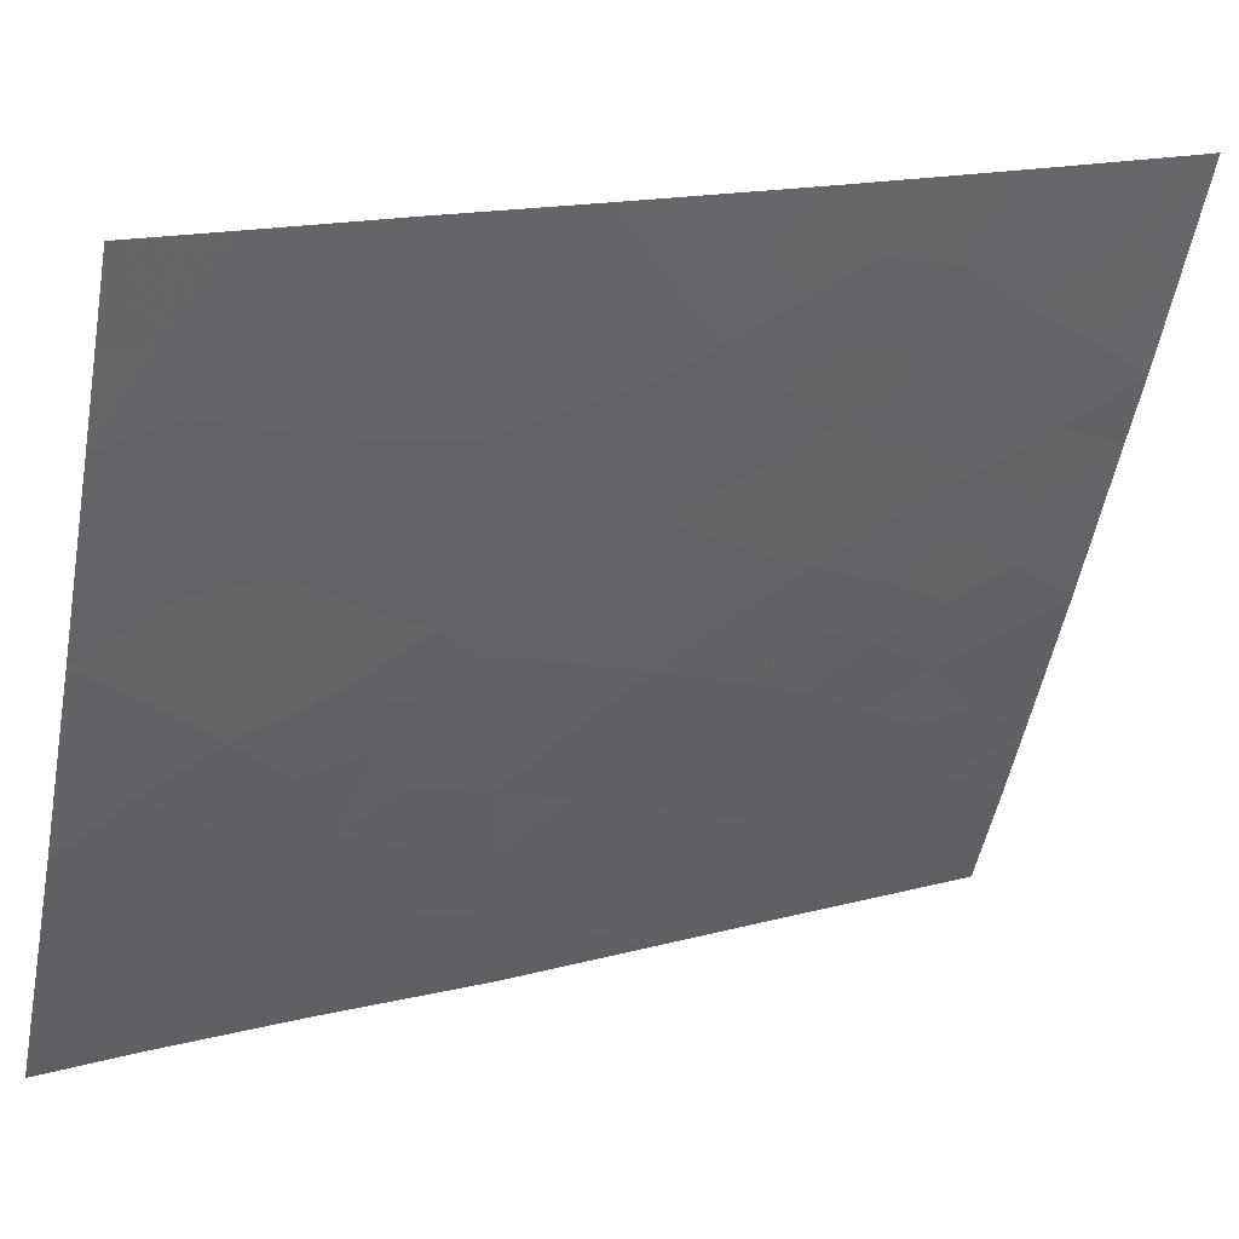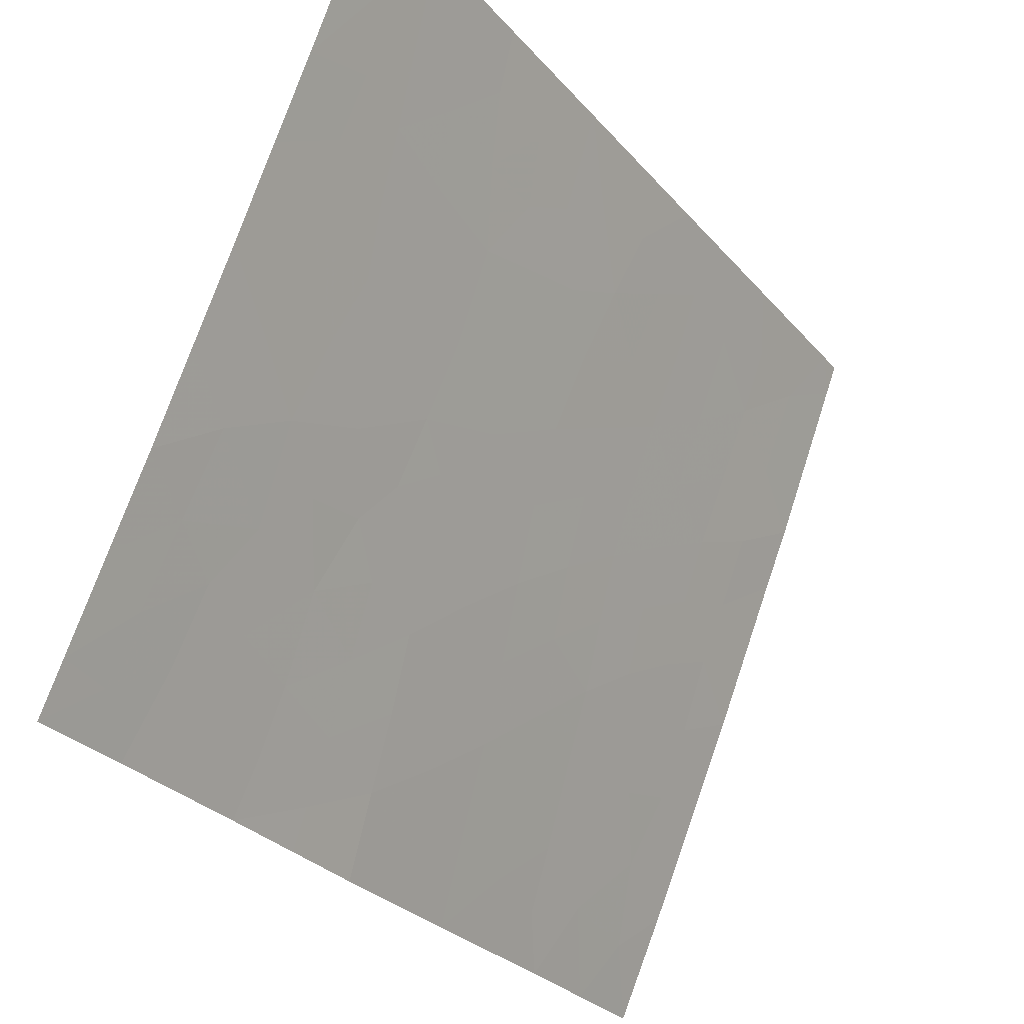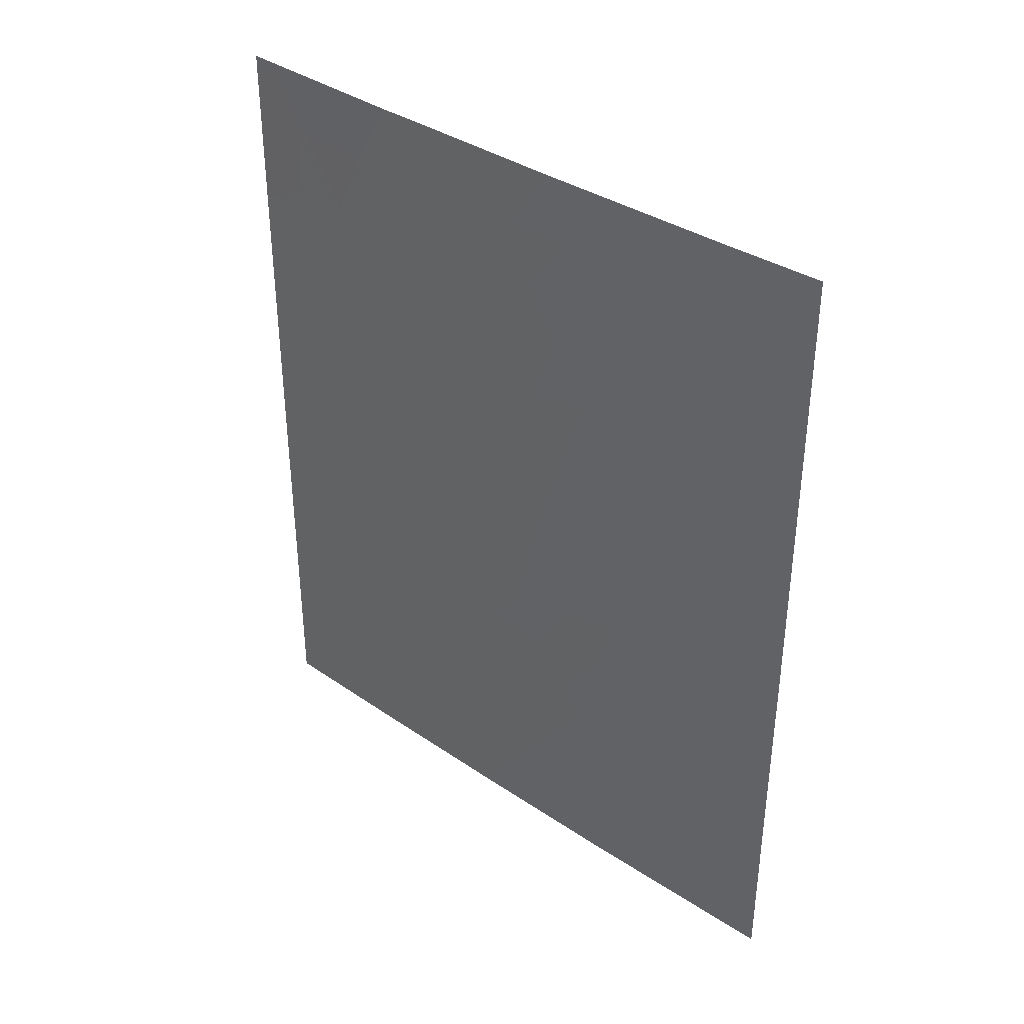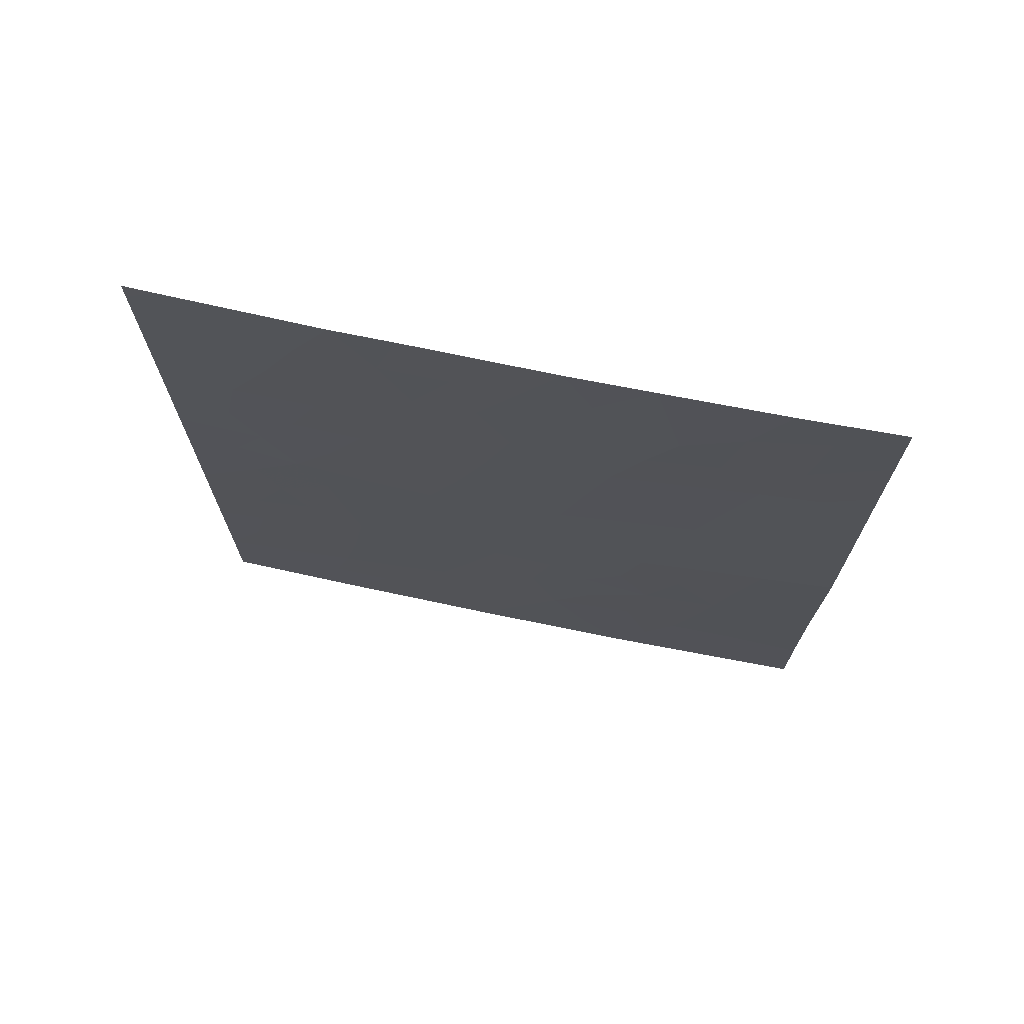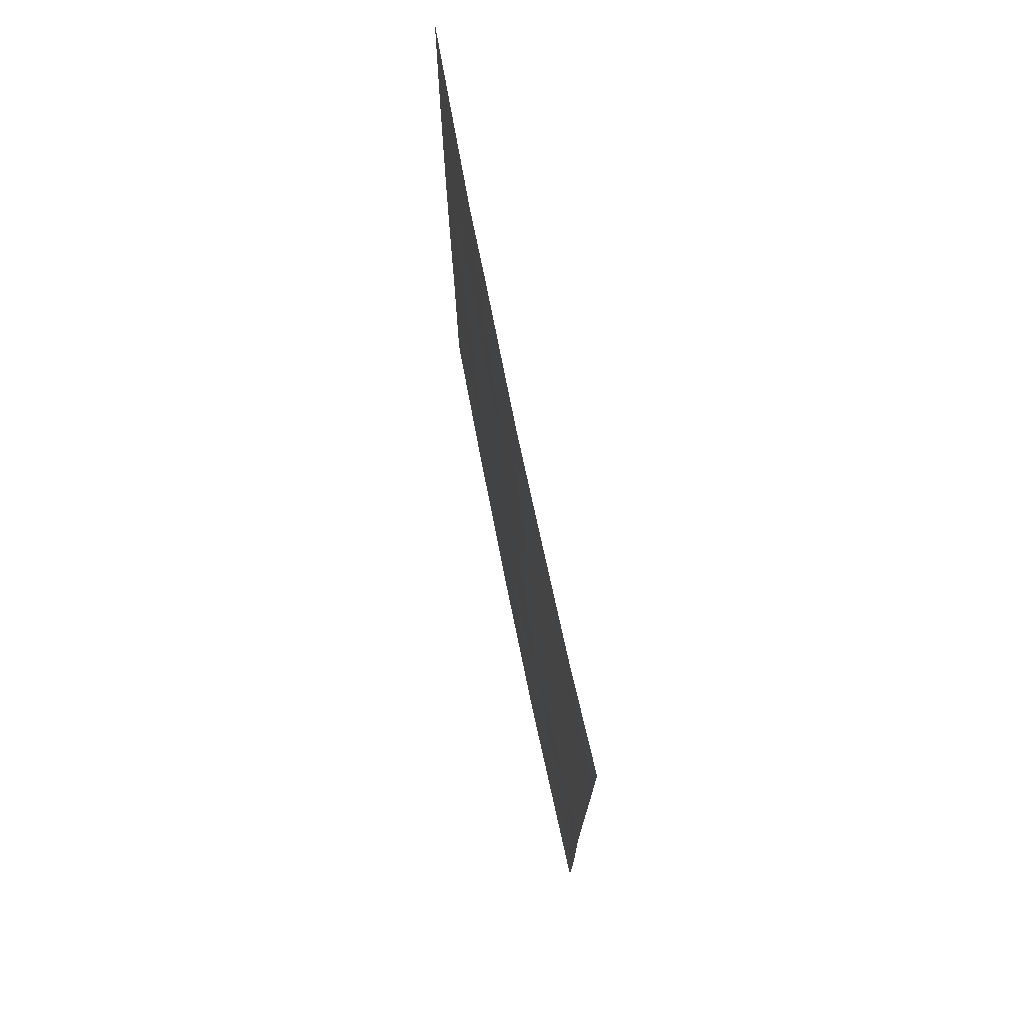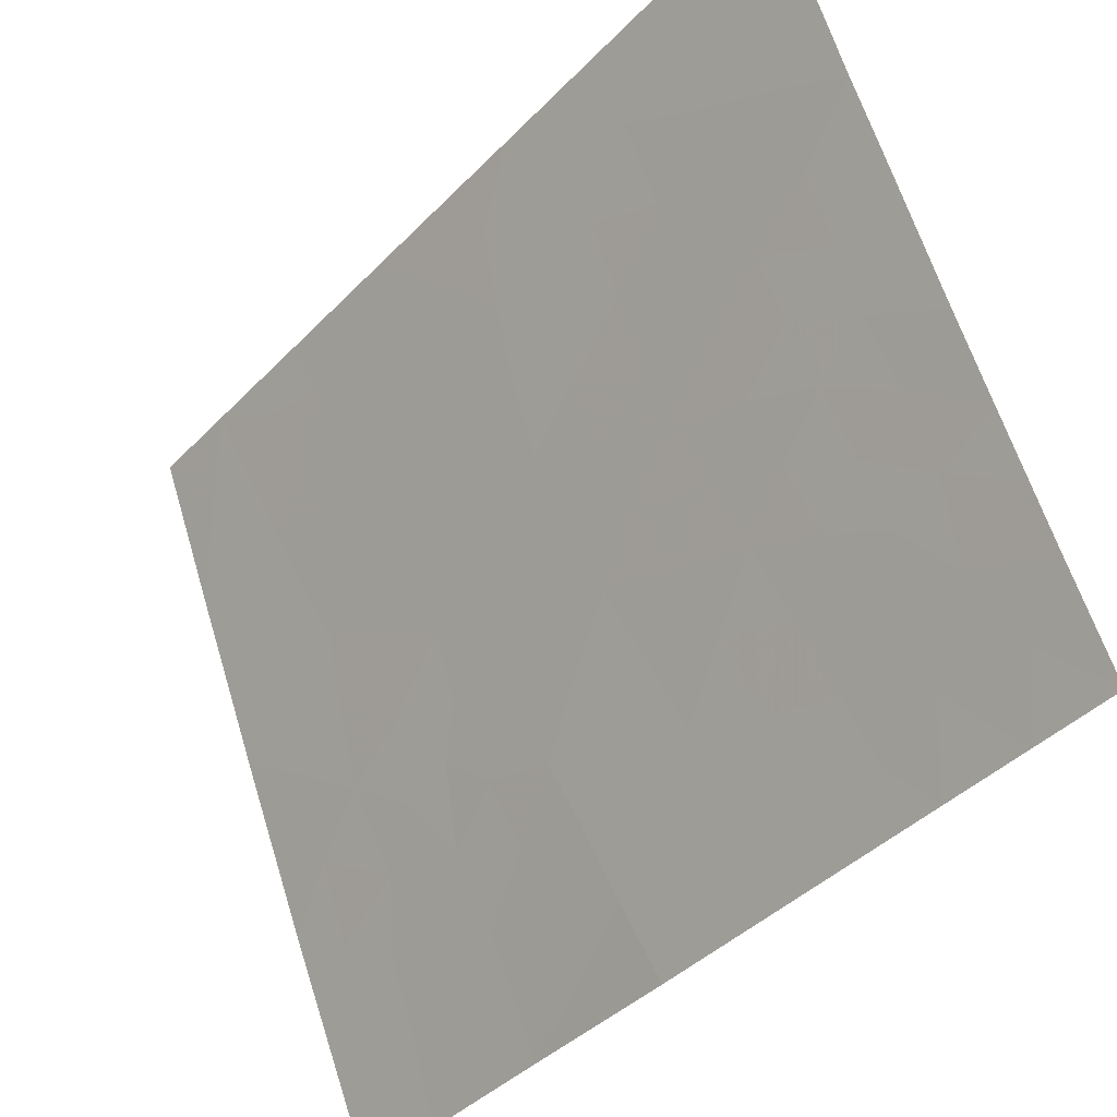
<metadata>
{"format":"obj","ext":"obj","renderer":"f3d","projection":"perspective","resolution":1024,"background":"white","views":[{"elev":16.5,"azim":61.2,"up":"+Z"},{"elev":-28.5,"azim":31.9,"up":"+Z"},{"elev":36.9,"azim":153.6,"up":"+Y"},{"elev":71.6,"azim":124.2,"up":"+Y"},{"elev":74.1,"azim":-169.0,"up":"+Y"},{"elev":-41.5,"azim":140.6,"up":"+Z"}]}
</metadata>
<code>
v -102.1 -44.56 69.01
v -101.7 -44.75 69.98
v -100.4 -43.49 72.97
v -98.55 -46.92 77.65
v -100 -41.77 74
v -98.27 -47.07 78.36
v -102.1 -40.36 69.03
v -101.5 -38 70.35
v -102.1 -38 69.03
v -99.5 -50 75.3
v -98.27 -48.75 78.36
v -100.9 -50 71.88
v -101 -46.91 71.56
v -99.07 -50 76.36
v -99.24 -38 75.84
v -98.26 -40.37 78.34
v -98.26 -38.34 78.35
v -98.27 -50 78.36
v -98.41 -38 77.96
v -102.1 -46.78 69.05
v -98.26 -38 78.35
v -101 -39.67 71.57
v -100.2 -45.57 73.48
v -100.8 -38 71.95
v -100.7 -41.37 72.35
v -100.4 -38 73.05
v -99.58 -38 75.03
v -99.62 -39.92 74.92
v -98.26 -42.63 78.34
v -101 -45.1 71.73
v -98.57 -41.91 77.55
v -98.26 -45.15 78.35
v -101.9 -50 69.7
v -102.1 -48.69 69.07
v -102.1 -50 69.06
v -101.5 -41 70.45
v -102.1 -42.59 69.02
v -101.7 -39.92 69.98
v -99.2 -46.16 76.01
v -100.4 -48.25 72.96
v -98.86 -39.92 76.81
v -99.97 -50 74.13
v -98.89 -43.57 76.75
v -99.67 -43.8 74.83
v -99.06 -48.31 76.4
v -99.71 -47.9 74.78
v -99.3 -41.86 75.72
v -101.5 -46.78 70.53
v -101.2 -43.02 71.12
v -101.3 -48.49 71.04
v -100.3 -39.79 73.27
v -102.1 -39.18 69.03
v -101.8 -38.7 69.81
v -101.8 -38 69.69
v -98.71 -48.52 77.27
v -98.81 -47.61 77.01
v -98.48 -47.82 77.84
v -99.04 -38.95 76.35
v -98.82 -38 76.9
v -98.26 -39.36 78.34
v -98.53 -39.95 77.65
v -98.6 -38.94 77.48
v -98.66 -49.39 77.38
v -98.97 -49.09 76.61
v -98.67 -50 77.36
v -102.1 -45.67 69.03
v -101.9 -45.72 69.52
v -98.27 -47.91 78.36
v -101.3 -39.08 70.8
v -100.6 -46.65 72.51
v -100.8 -46.05 71.99
v -100.6 -45.39 72.63
v -100.9 -48.09 71.8
v -101.4 -47.69 70.78
v -100.9 -38.89 71.75
v -101.2 -38 71.15
v -98.26 -41.5 78.34
v -98.26 -46.11 78.35
v -98.56 -45.97 77.6
v -101.4 -50 70.79
v -101.5 -49.26 70.44
v -101.1 -49.21 71.45
v -101.9 -49.3 69.63
v -100.8 -40.46 71.95
v -100.7 -39.71 72.37
v -100.5 -40.6 72.85
v -102.1 -41.48 69.02
v -101.8 -40.87 69.67
v -101.8 -41.79 69.83
v -101.3 -40.24 71.02
v -98.26 -43.89 78.34
v -98.62 -44.28 77.44
v -98.55 -43.39 77.6
v -98.71 -42.68 77.18
v -100.3 -41.59 73.19
v -100.2 -42.63 73.51
v -100.6 -42.41 72.66
v -100.7 -49.15 72.47
v -101.6 -45.79 70.28
v -101.8 -46.75 69.72
v -100.3 -47.19 73.33
v -100.7 -47.48 72.4
v -99.73 -48.94 74.73
v -101.3 -44.91 70.86
v -101.2 -45.92 71.13
v -99.25 -39.92 75.83
v -99.08 -40.89 76.26
v -99.46 -40.9 75.33
v -100.7 -44.32 72.36
v -100.3 -44.6 73.29
v -98.64 -40.92 77.36
v -99.5 -47.07 75.3
v -99.89 -47.05 74.34
v -99.67 -46.08 74.87
v -100.4 -50 73.01
v -100.2 -49.1 73.55
v -99.85 -42.78 74.38
v -99.66 -41.85 74.84
v -99.49 -42.82 75.28
v -100 -48.1 73.95
v -101.5 -43.87 70.53
v -101.1 -44.07 71.44
v -99.44 -44.77 75.41
v -99.28 -43.73 75.79
v -99.11 -45.15 76.23
v -100.1 -43.7 73.88
v -99.4 -48.13 75.55
v -99.29 -49.11 75.82
v -99.14 -47.29 76.18
v -99.98 -38 74.04
v -99.83 -38.95 74.41
v -99.9 -44.9 74.27
v -101.7 -48.53 70.12
v -99.95 -39.88 74.11
v -100.5 -38.89 72.67
v -101.4 -42 70.78
v -101.6 -42.82 70.13
v -101.1 -41.2 71.4
v -100.9 -42.19 71.75
v -98.86 -46.6 76.87
v -99.8 -40.87 74.48
v -98.93 -41.84 76.65
v -100.8 -43.24 72.06
v -99.11 -42.77 76.2
v -102.1 -43.58 69.02
v -101.9 -43.69 69.61
v -99.45 -38.97 75.32
v -101.8 -47.7 69.86
v -102.1 -47.73 69.06
v -100.1 -40.76 73.68
v -98.88 -45.72 76.82
v -98.74 -45.03 77.15
v -100.2 -38.98 73.6
v -100.1 -46.15 73.91
v -99.04 -44.38 76.39
v -100.4 -46.21 73.07
f 9 53 52
f 55 56 57
f 62 58 59
f 60 61 62
f 63 64 55
f 14 63 65
f 20 66 67
f 68 11 57
f 17 19 21
f 156 71 72
f 13 73 74
f 75 69 76
f 111 77 31
f 32 78 79
f 80 81 82
f 33 35 83
f 84 85 86
f 87 88 89
f 69 90 38
f 91 92 93
f 95 96 97
f 82 73 98
f 67 99 100
f 36 88 38
f 101 102 70
f 99 104 105
f 106 107 108
f 72 109 110
f 112 113 114
f 115 98 116
f 117 118 119
f 103 116 120
f 101 113 120
f 104 121 122
f 123 124 155
f 126 96 117
f 127 128 103
f 112 129 127
f 45 64 128
f 153 130 131
f 132 110 126
f 132 123 114
f 81 83 133
f 147 28 131
f 51 135 153
f 85 75 135
f 136 137 89
f 136 138 139
f 138 90 84
f 129 140 56
f 13 105 71
f 118 141 108
f 107 111 142
f 143 139 97
f 144 142 94
f 144 124 119
f 145 37 146
f 121 146 137
f 143 109 122
f 147 58 106
f 74 133 148
f 148 149 100
f 86 150 95
f 134 141 150
f 79 140 151
f 151 125 152
f 38 52 53
f 52 38 7
f 9 54 53
f 54 8 53
f 11 55 57
f 55 45 56
f 57 56 4
f 19 62 59
f 62 41 58
f 59 58 15
f 17 60 62
f 60 16 61
f 62 61 41
f 17 62 19
f 11 63 55
f 63 14 64
f 55 64 45
f 63 18 65
f 18 63 11
f 66 1 67
f 2 67 1
f 6 57 4
f 57 6 68
f 69 38 53
f 69 53 8
f 23 156 72
f 72 71 30
f 48 13 74
f 74 73 50
f 24 75 76
f 75 22 69
f 76 69 8
f 111 16 77
f 31 77 29
f 78 6 4
f 4 79 78
f 12 80 82
f 80 33 81
f 82 81 50
f 83 35 34
f 25 84 86
f 84 22 85
f 86 85 51
f 37 87 89
f 87 7 88
f 89 88 36
f 69 22 90
f 38 90 36
f 29 91 93
f 91 32 92
f 93 92 43
f 43 94 93
f 25 95 97
f 95 5 96
f 97 96 3
f 12 82 98
f 82 50 73
f 98 73 40
f 20 67 100
f 67 2 99
f 100 99 48
f 38 88 7
f 101 40 102
f 71 70 13
f 103 10 42
f 48 99 105
f 99 2 104
f 105 104 30
f 28 106 108
f 106 41 107
f 108 107 47
f 72 30 109
f 110 109 3
f 16 111 61
f 61 111 41
f 39 112 114
f 112 46 113
f 42 115 116
f 115 12 98
f 116 98 40
f 44 117 119
f 117 5 118
f 119 118 47
f 46 103 120
f 103 42 116
f 120 116 40
f 40 101 120
f 120 113 46
f 30 104 122
f 104 2 121
f 122 121 49
f 123 44 124
f 44 126 117
f 126 3 96
f 117 96 5
f 46 127 103
f 127 45 128
f 103 128 10
f 46 112 127
f 112 39 129
f 127 129 45
f 64 14 128
f 10 128 14
f 134 153 131
f 153 26 130
f 131 130 27
f 44 132 126
f 126 110 3
f 23 132 154
f 132 44 123
f 50 81 133
f 81 33 83
f 133 83 34
f 27 147 131
f 131 28 134
f 24 26 135
f 153 135 26
f 51 85 135
f 85 22 75
f 135 75 24
f 36 136 89
f 136 49 137
f 89 137 37
f 49 136 139
f 136 36 138
f 139 138 25
f 25 138 84
f 138 36 90
f 84 90 22
f 45 129 56
f 129 39 140
f 56 140 4
f 13 48 105
f 71 105 30
f 47 118 108
f 118 5 141
f 108 141 28
f 47 107 142
f 107 41 111
f 142 111 31
f 3 143 97
f 143 49 139
f 97 139 25
f 43 144 94
f 144 47 142
f 94 142 31
f 47 144 119
f 144 43 124
f 119 124 44
f 1 146 2
f 146 1 145
f 49 121 137
f 121 2 146
f 137 146 37
f 49 143 122
f 143 3 109
f 122 109 30
f 15 147 27
f 28 147 106
f 147 15 58
f 106 58 41
f 73 13 102
f 73 102 40
f 48 74 148
f 74 50 133
f 148 133 34
f 48 148 100
f 148 34 149
f 100 149 20
f 25 86 95
f 86 51 150
f 95 150 5
f 51 134 150
f 134 28 141
f 150 141 5
f 79 4 140
f 152 125 155
f 94 31 29
f 93 94 29
f 32 79 152
f 151 140 39
f 151 39 125
f 152 79 151
f 32 152 92
f 23 72 110
f 132 23 110
f 153 134 51
f 125 39 114
f 123 155 125
f 154 101 156
f 101 154 113
f 43 155 124
f 154 132 114
f 92 155 43
f 155 92 152
f 70 102 13
f 156 70 71
f 156 23 154
f 114 123 125
f 156 101 70
f 154 114 113

</code>
